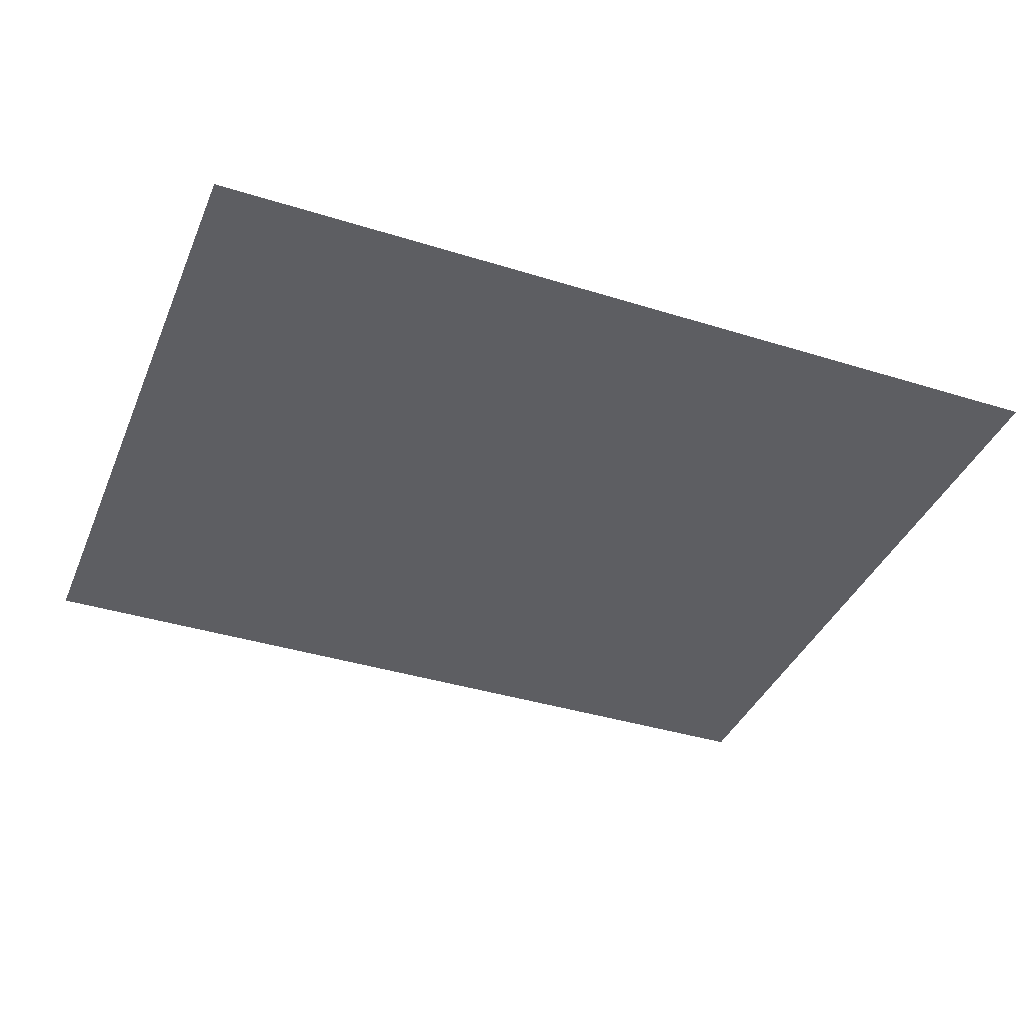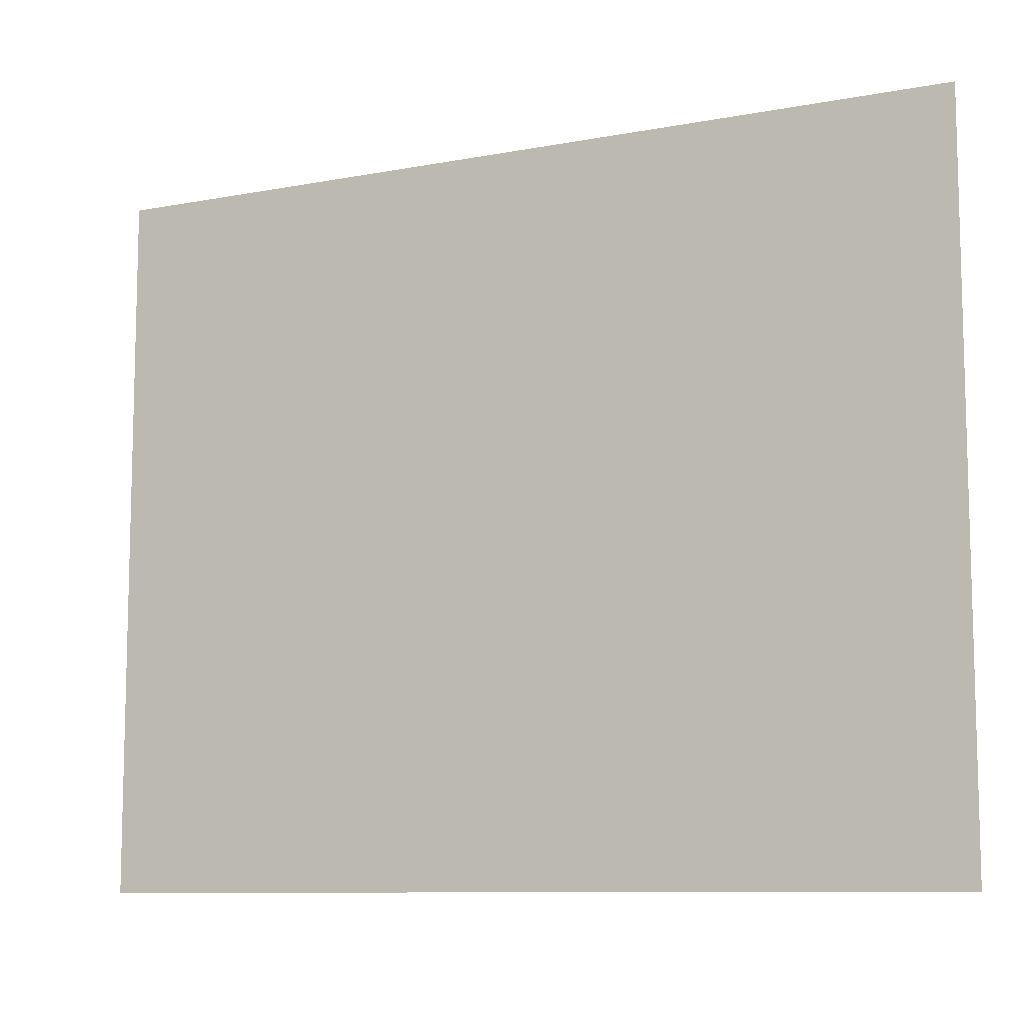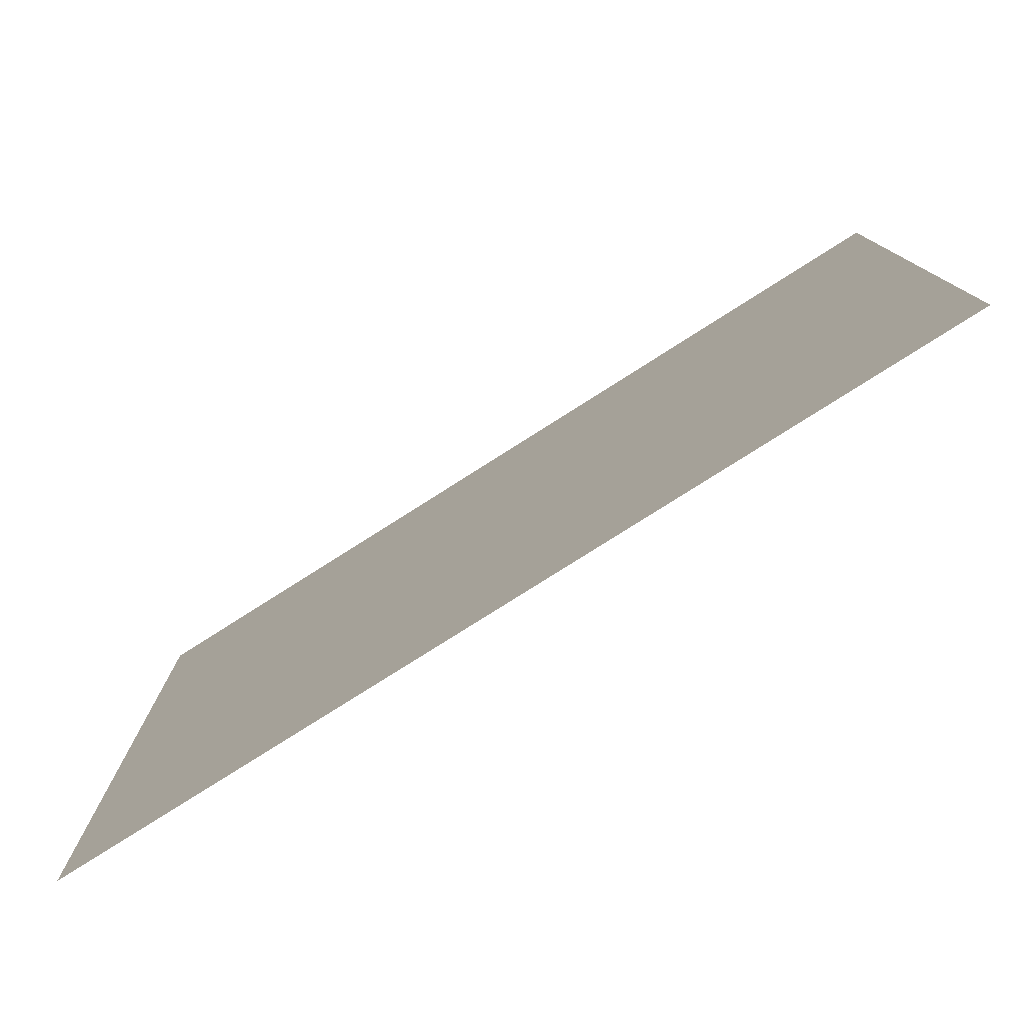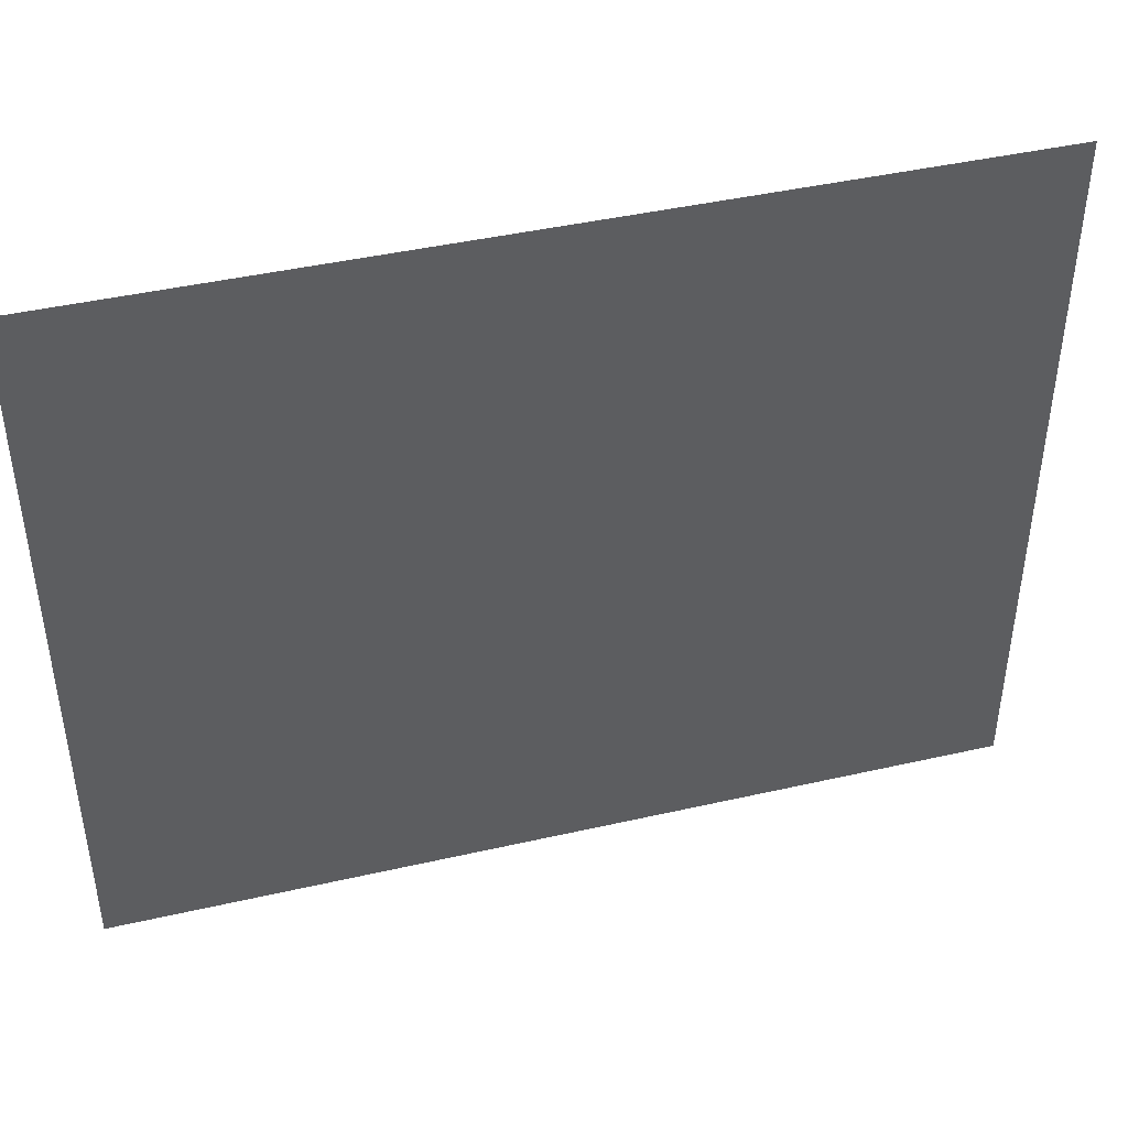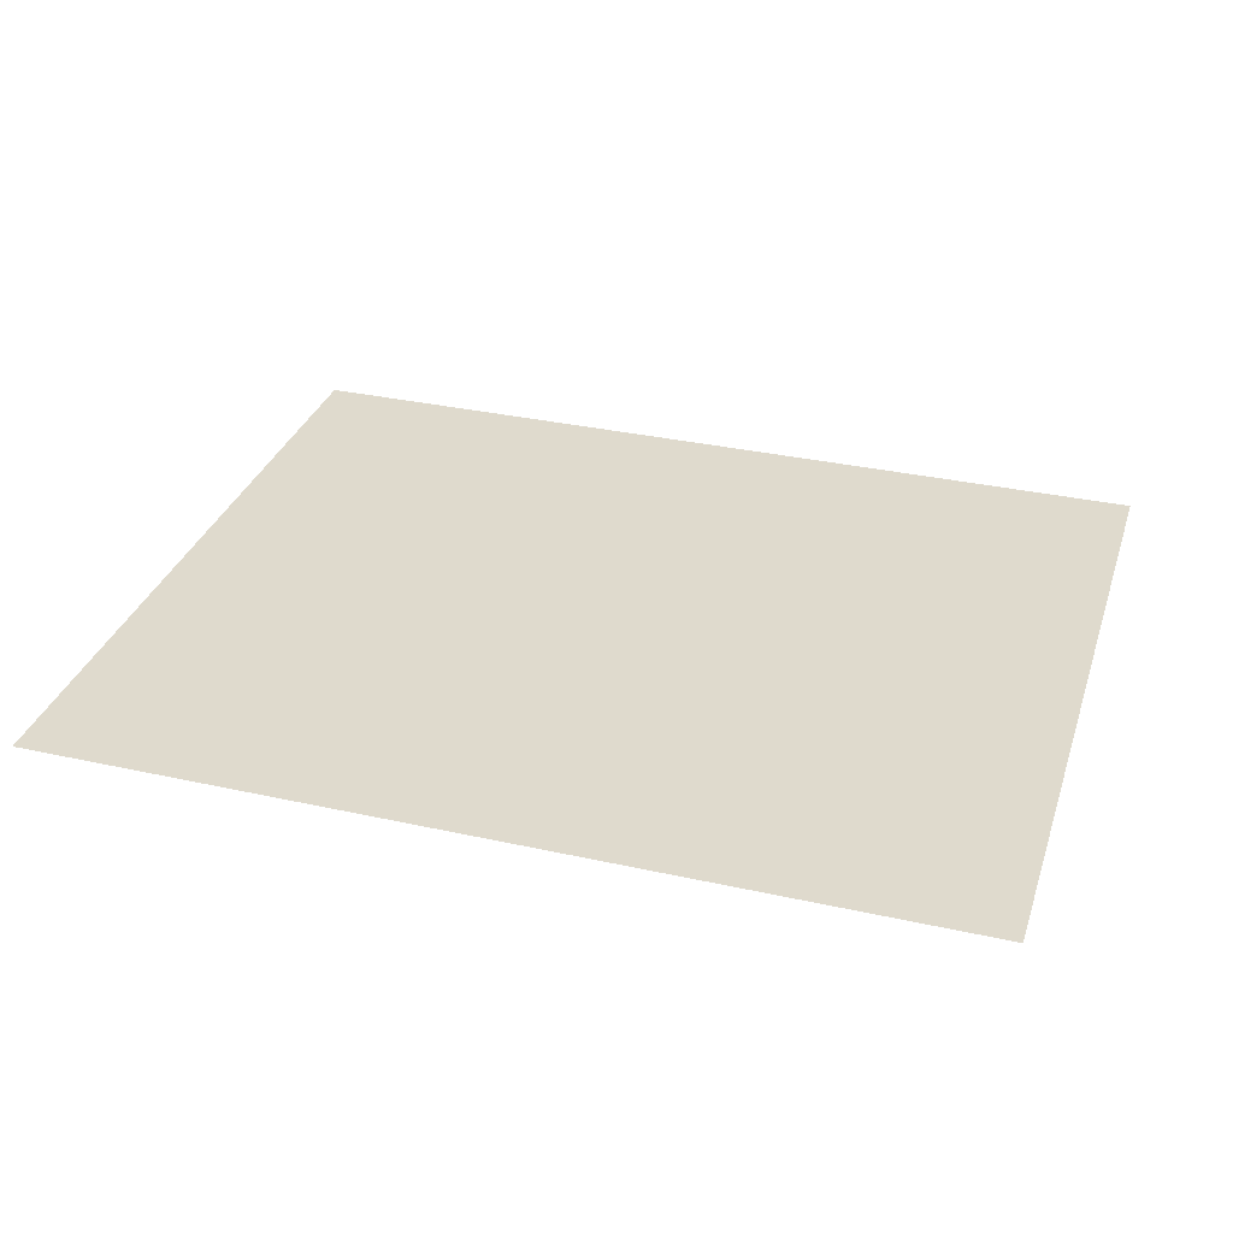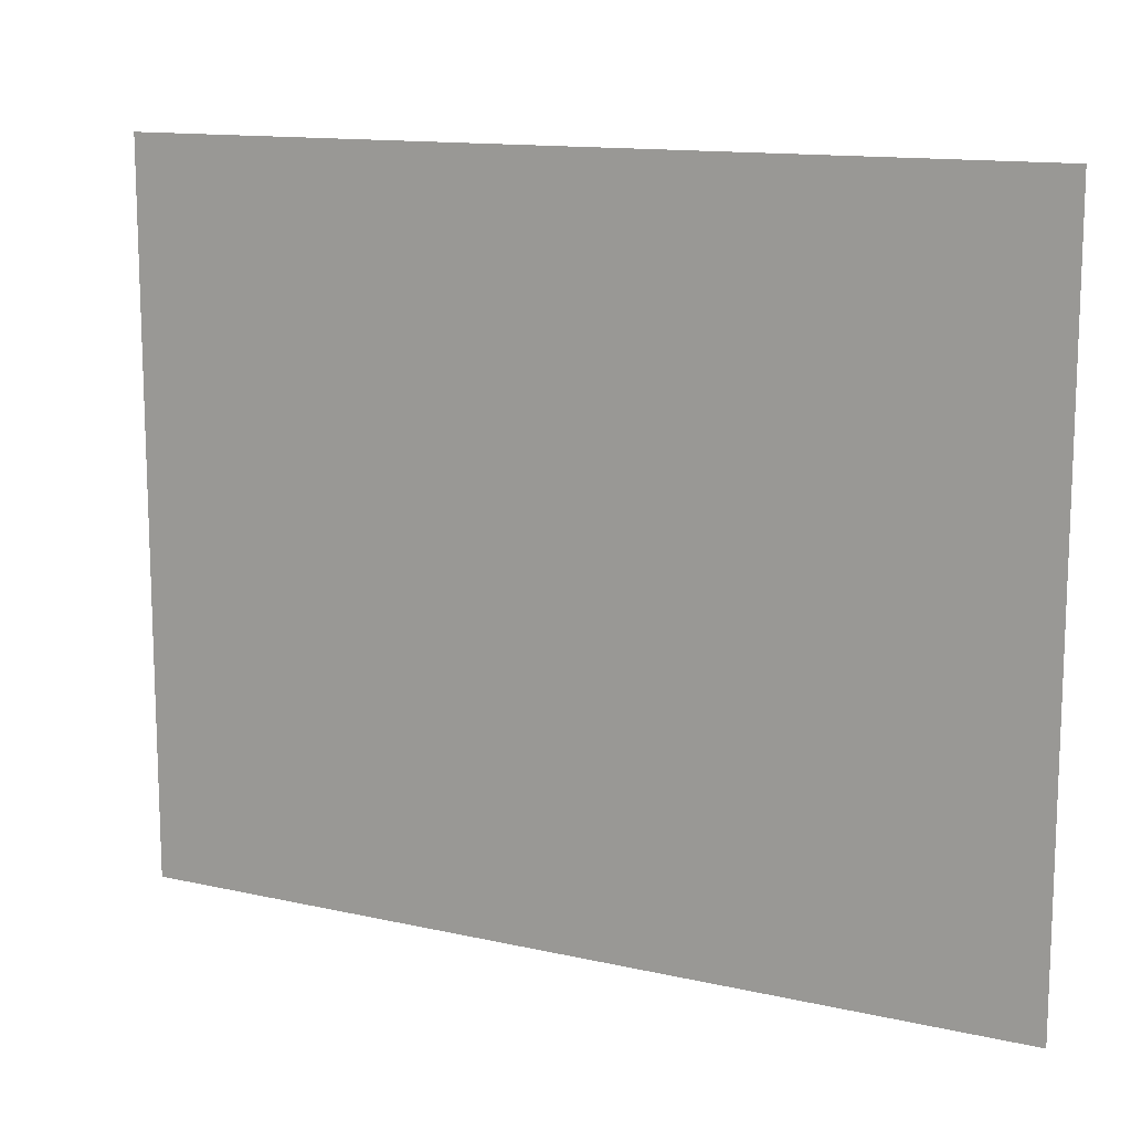
<metadata>
{"format":"obj","ext":"obj","renderer":"f3d","projection":"perspective","resolution":1024,"background":"white","views":[{"elev":-38.8,"azim":158.6,"up":"+Y"},{"elev":-9.5,"azim":-153.6,"up":"+Z"},{"elev":-78.6,"azim":-147.6,"up":"+Z"},{"elev":43.4,"azim":-15.1,"up":"+Z"},{"elev":32.6,"azim":17.2,"up":"+Y"},{"elev":13.0,"azim":-152.5,"up":"+Z"}]}
</metadata>
<code>
o light
v 0.23 1.55 -0.22
v 0.23 1.55 0.16
v -0.24 1.55 0.16
v -0.24 1.55 -0.22
f 1 2 3
f 4 1 3

</code>
